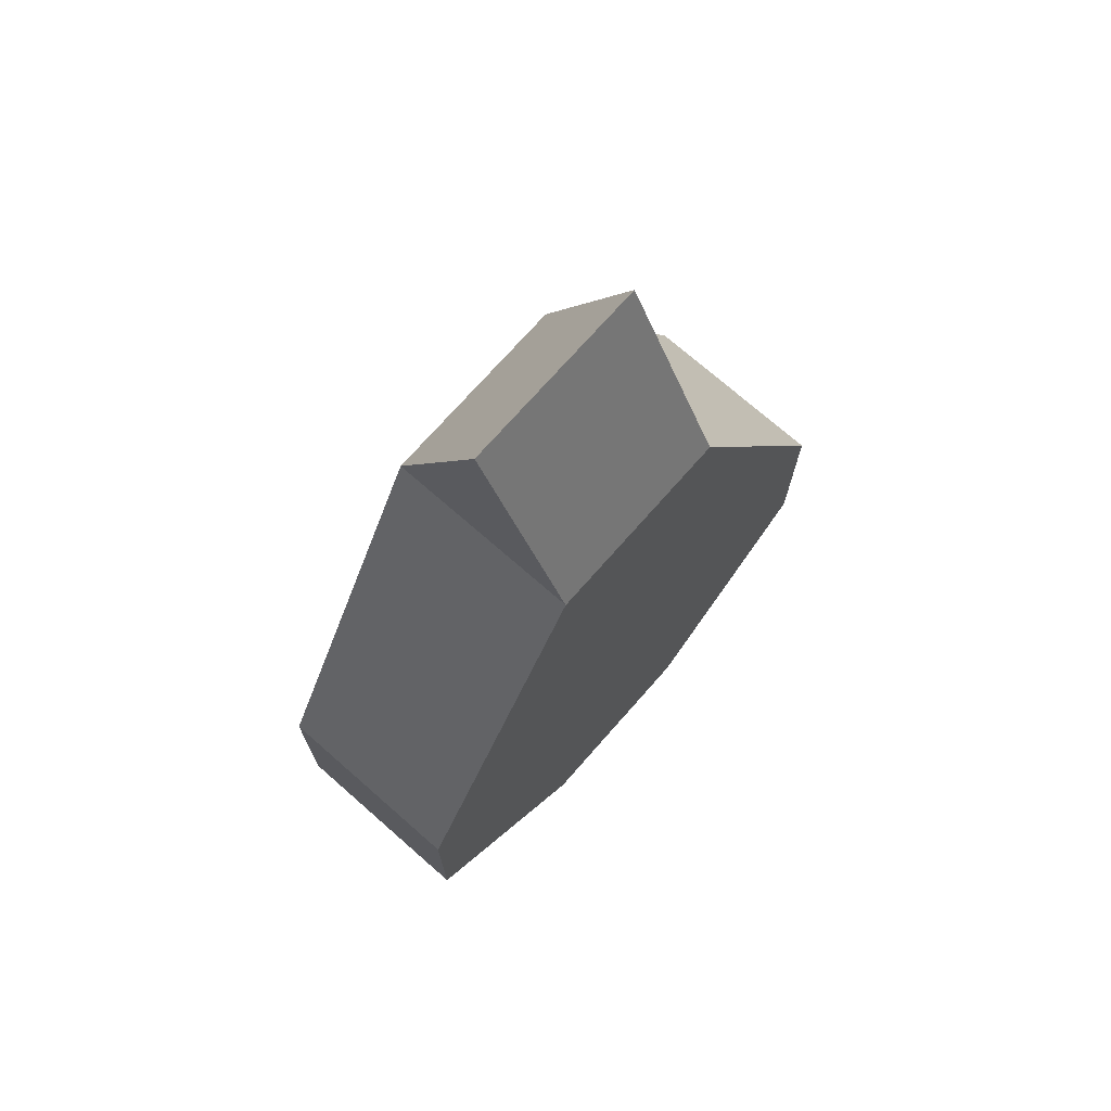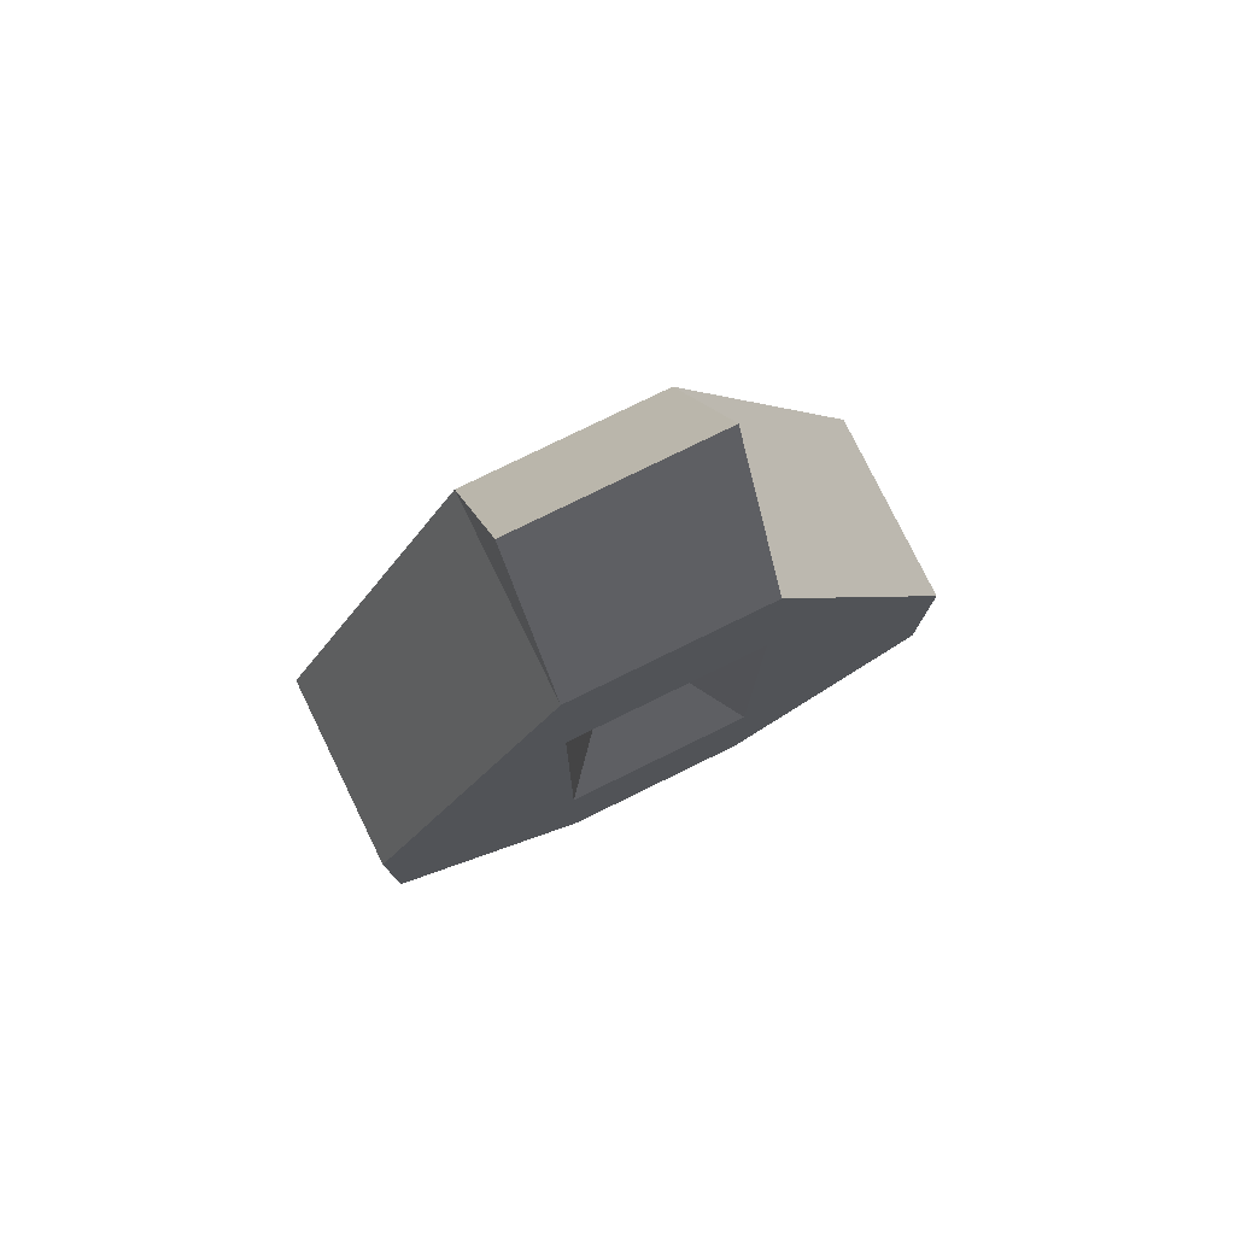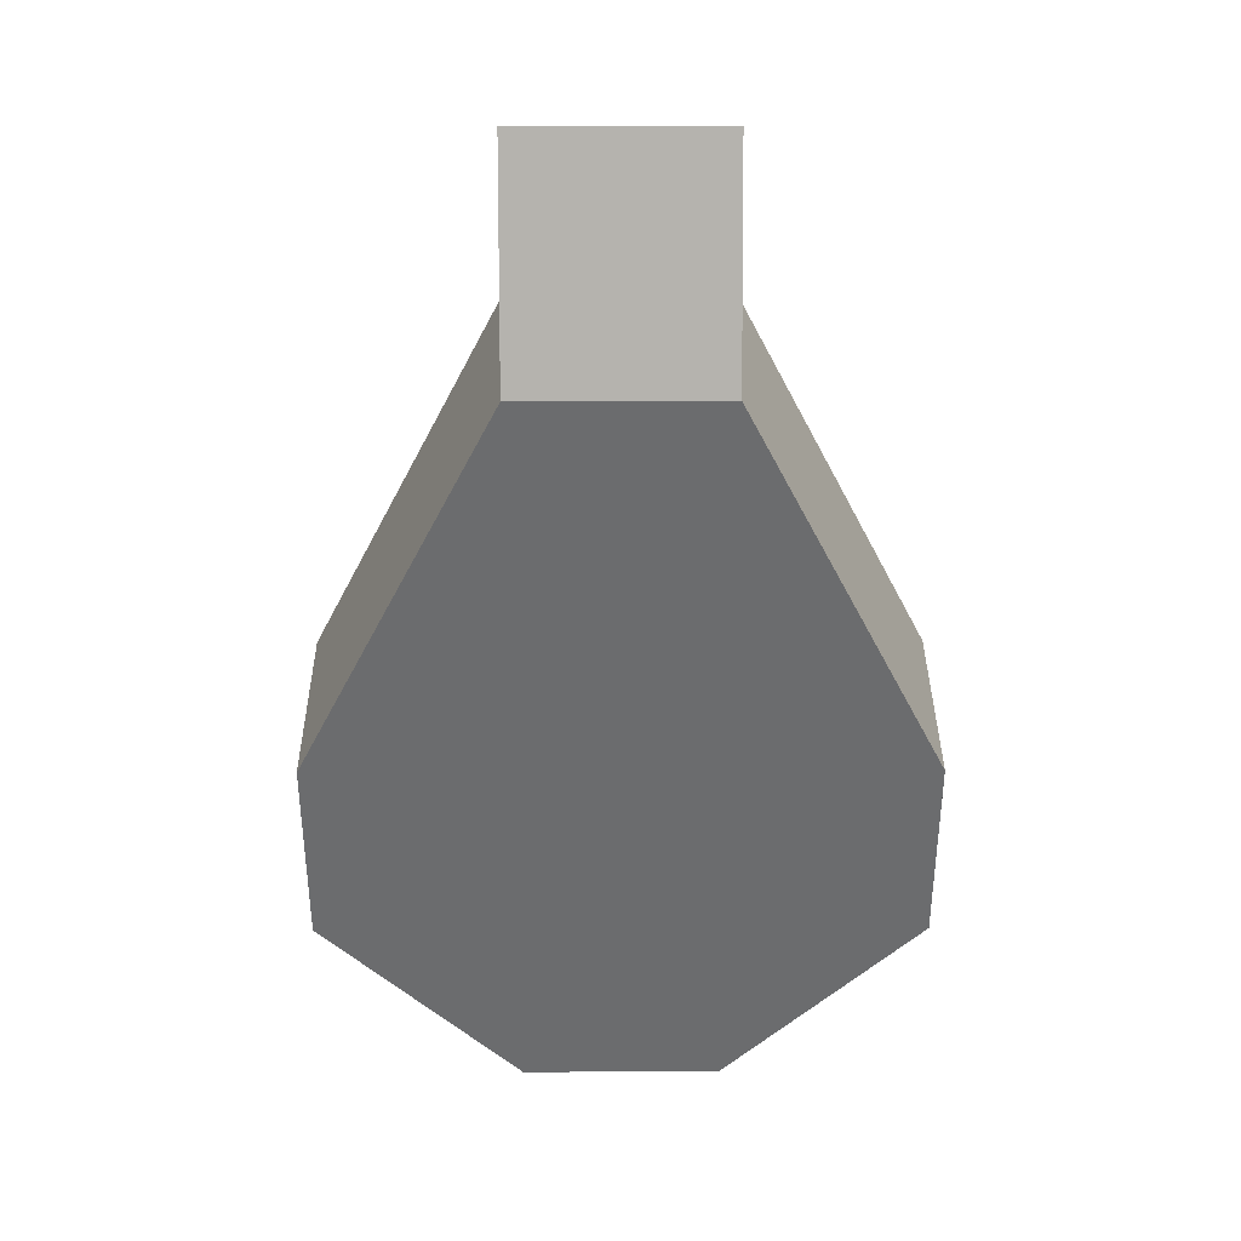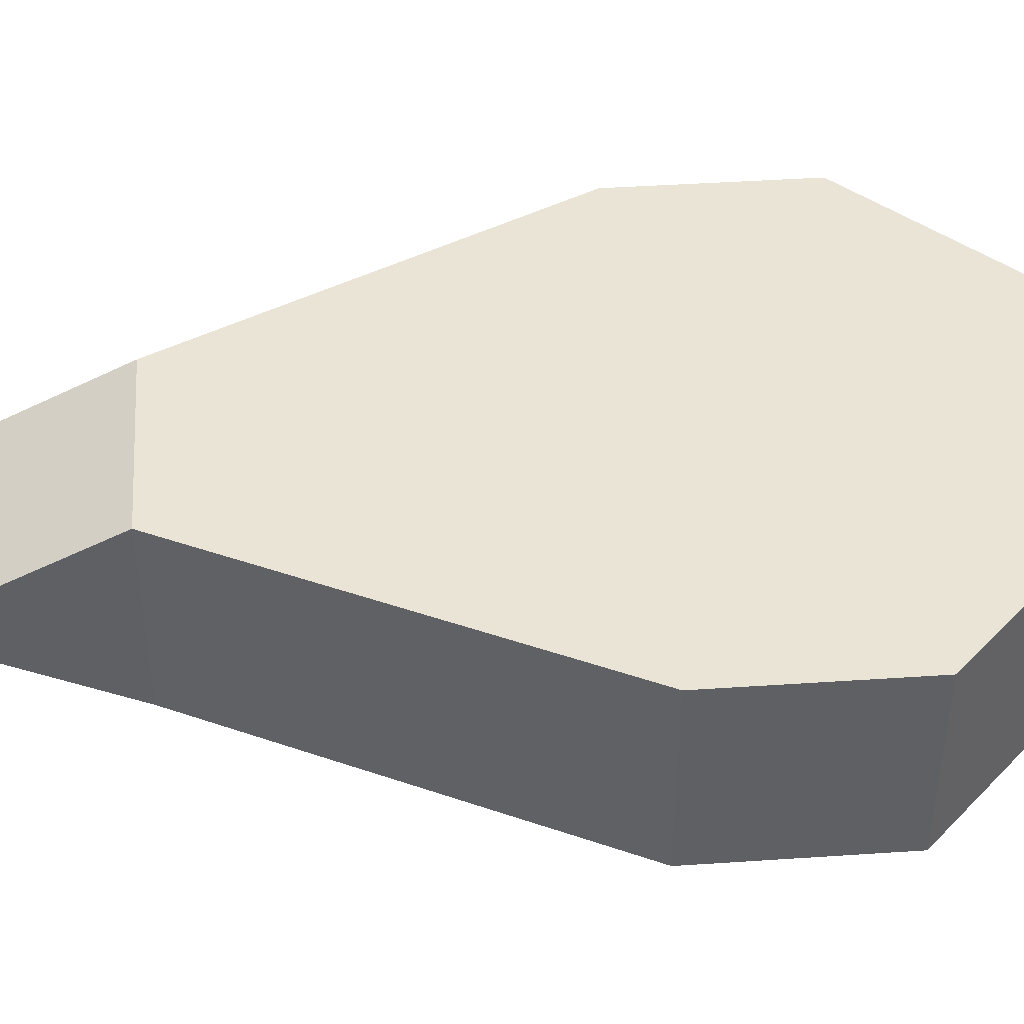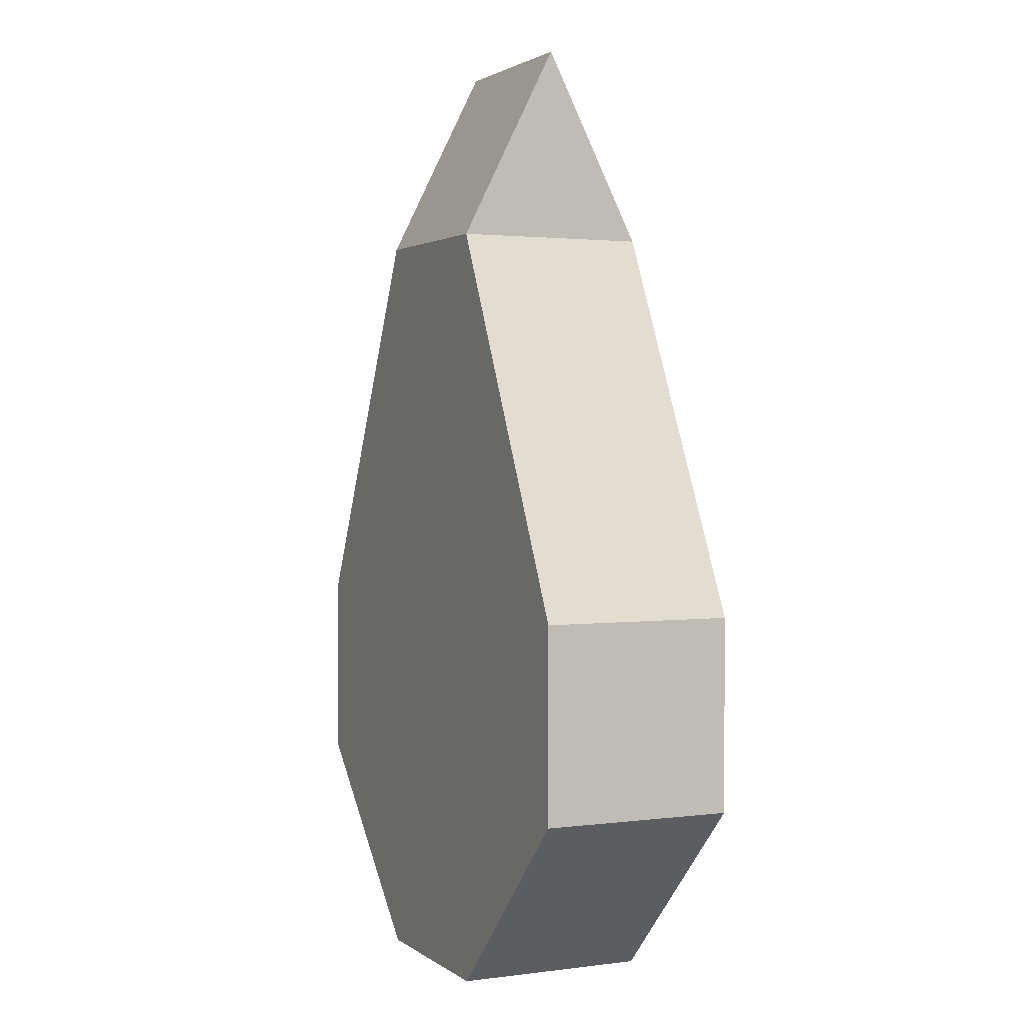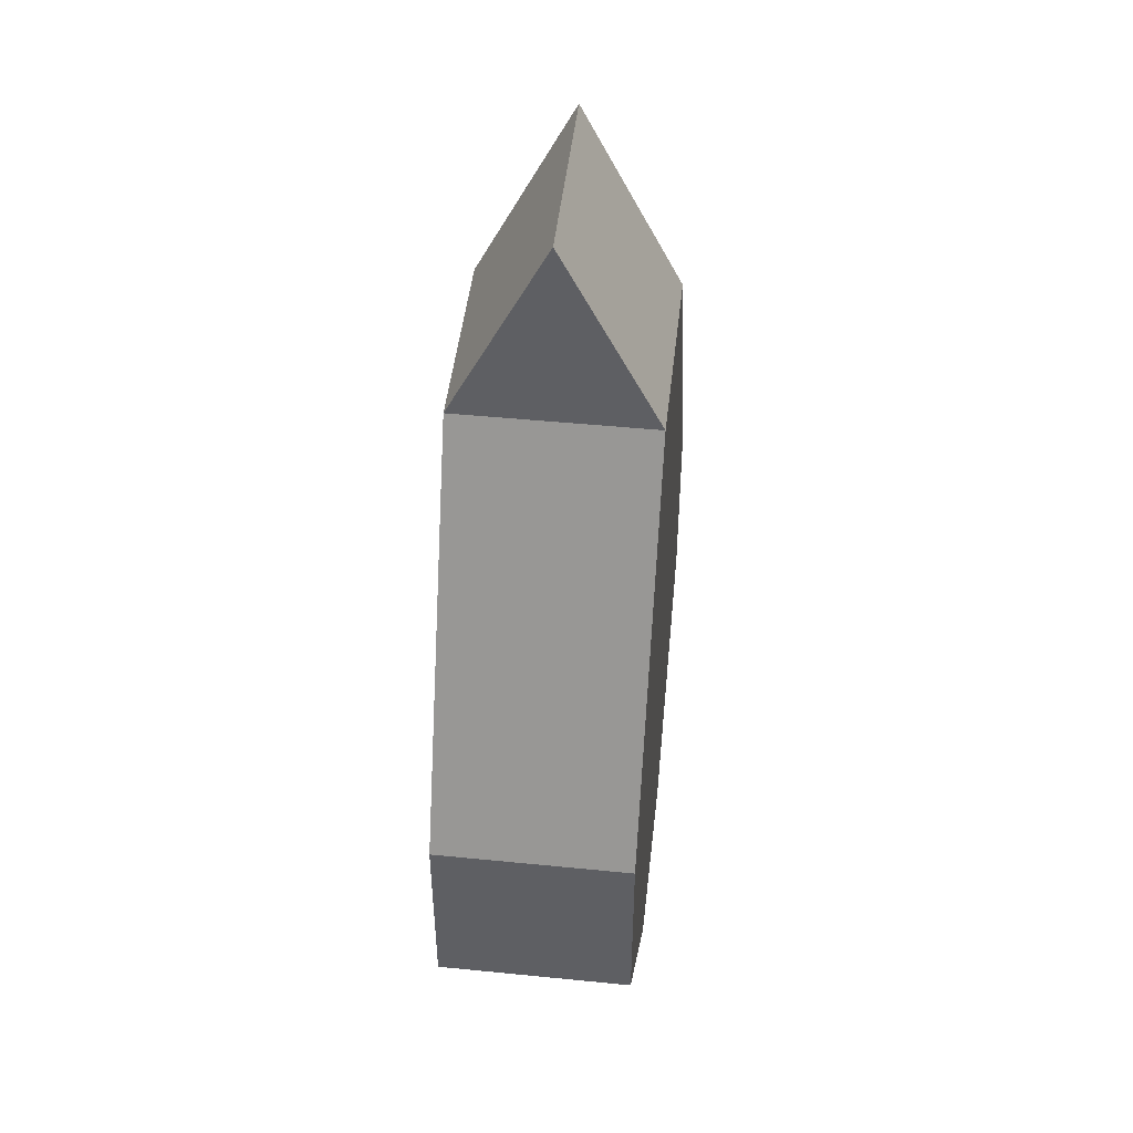
<metadata>
{"format":"obj","ext":"obj","renderer":"f3d","projection":"perspective","resolution":1024,"background":"white","views":[{"elev":72.5,"azim":-48.7,"up":"+Y"},{"elev":78.4,"azim":153.9,"up":"+Y"},{"elev":36.5,"azim":-0.3,"up":"+Y"},{"elev":43.7,"azim":-94.5,"up":"+Z"},{"elev":2.0,"azim":65.1,"up":"+Y"},{"elev":47.5,"azim":-83.6,"up":"+Y"}]}
</metadata>
<code>
o PENDANT_DECO_MUNDANE_Cube.002
v 0.5312 0.05714 0.5312
v 0.4688 0.05714 0.5312
v 0.4688 0.05714 0.4688
v 0.5312 0.05714 0.4688
v 0.5312 0.1196 0.5
v 0.4688 0.1196 0.5
v 0.5938 -0.06786 0.4688
v 0.4062 -0.06786 0.4688
v 0.4062 -0.06786 0.5312
v 0.5938 -0.06786 0.5312
v 0.5312 -0.005362 0.4688
v 0.4688 -0.005362 0.4688
v 0.4688 -0.1929 0.4688
v 0.5312 -0.1929 0.4688
v 0.4688 -0.1929 0.5312
v 0.5312 -0.1929 0.5312
v 0.5 -0.06786 0.5
v 0.4688 -0.1304 0.5312
v 0.5312 -0.1304 0.5312
v 0.4062 -0.1304 0.5312
v 0.5938 -0.1304 0.5312
v 0.5312 -0.06786 0.5312
v 0.4688 -0.06786 0.5312
v 0.4688 -0.005362 0.5312
v 0.5312 -0.005362 0.5312
v 0.5938 -0.1304 0.4688
v 0.5625 -0.005362 0.4688
v 0.4062 -0.1304 0.4688
v 0.5312 -0.06786 0.4688
v 0.5312 -0.1304 0.4688
v 0.4688 -0.1304 0.4688
v 0.4688 -0.06786 0.4688
v 0.5625 -0.005362 0.5312
v 0.4375 -0.005362 0.4688
v 0.4375 -0.005362 0.5312
f 3 2 6
f 5 6 2 1
f 4 3 6 5
f 1 4 5
f 26 21 16 14
f 20 28 13 15
f 33 1 25
f 30 26 14
f 28 31 13
f 30 14 13 31
f 15 16 19 18
f 18 20 15
f 21 19 16
f 10 22 19 21
f 23 9 20 18
f 33 25 22 10
f 24 35 9 23
f 33 10 7 27
f 3 34 35 2
f 3 4 11 12
f 11 4 27
f 7 29 11 27
f 22 23 18 19
f 8 32 31 28
f 22 25 24 23
f 29 7 26 30
f 24 2 35
f 1 2 24 25
f 34 8 9 35
f 9 8 28 20
f 1 33 27 4
f 7 10 21 26
f 3 12 34
f 15 13 14 16
f 12 32 8 34
f 12 11 17
f 11 29 17
f 29 30 17
f 30 31 17
f 31 32 17
f 32 12 17

</code>
